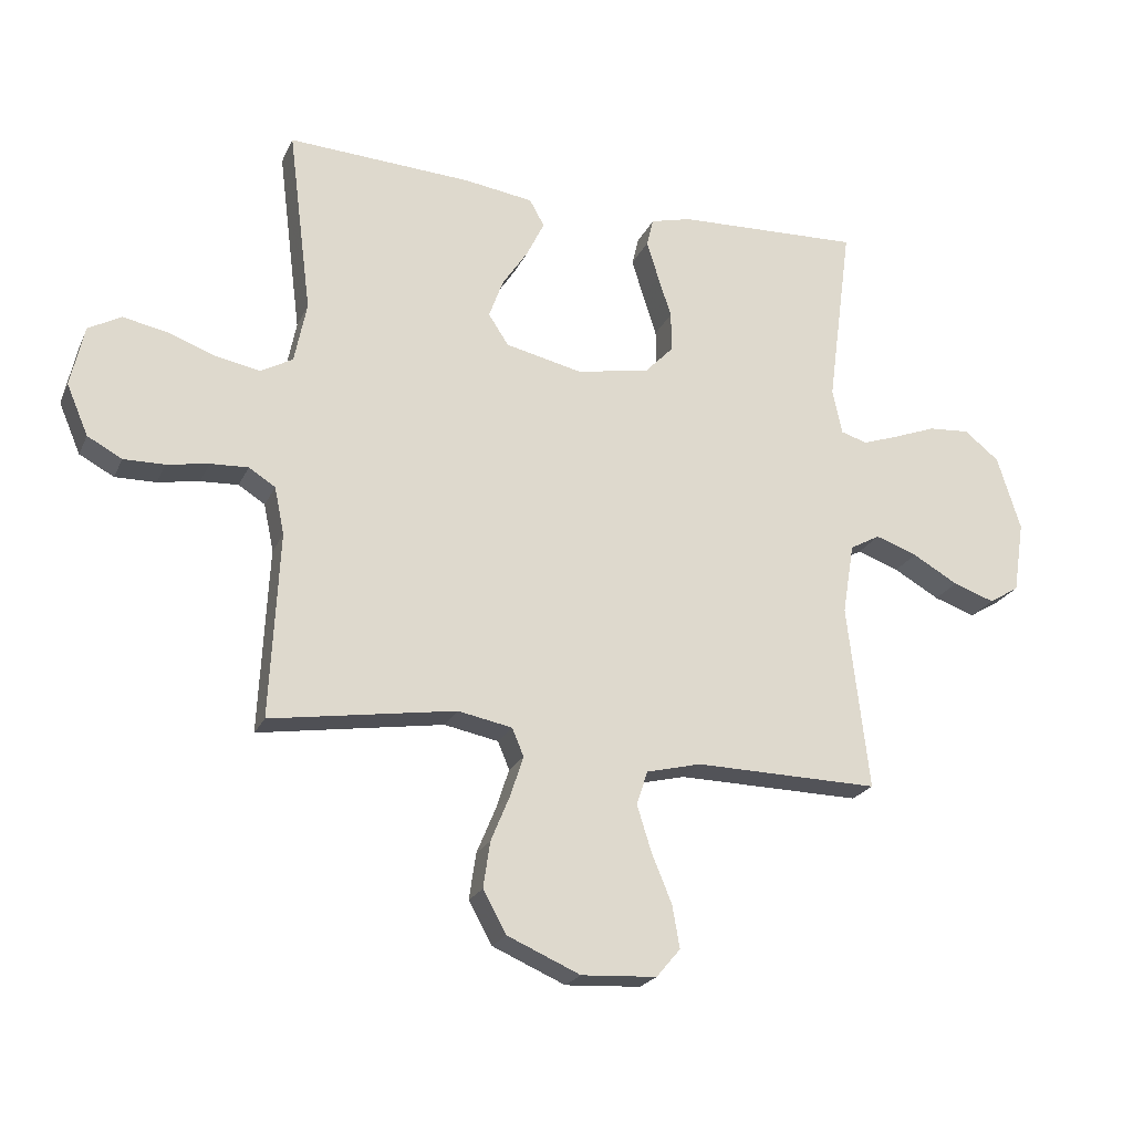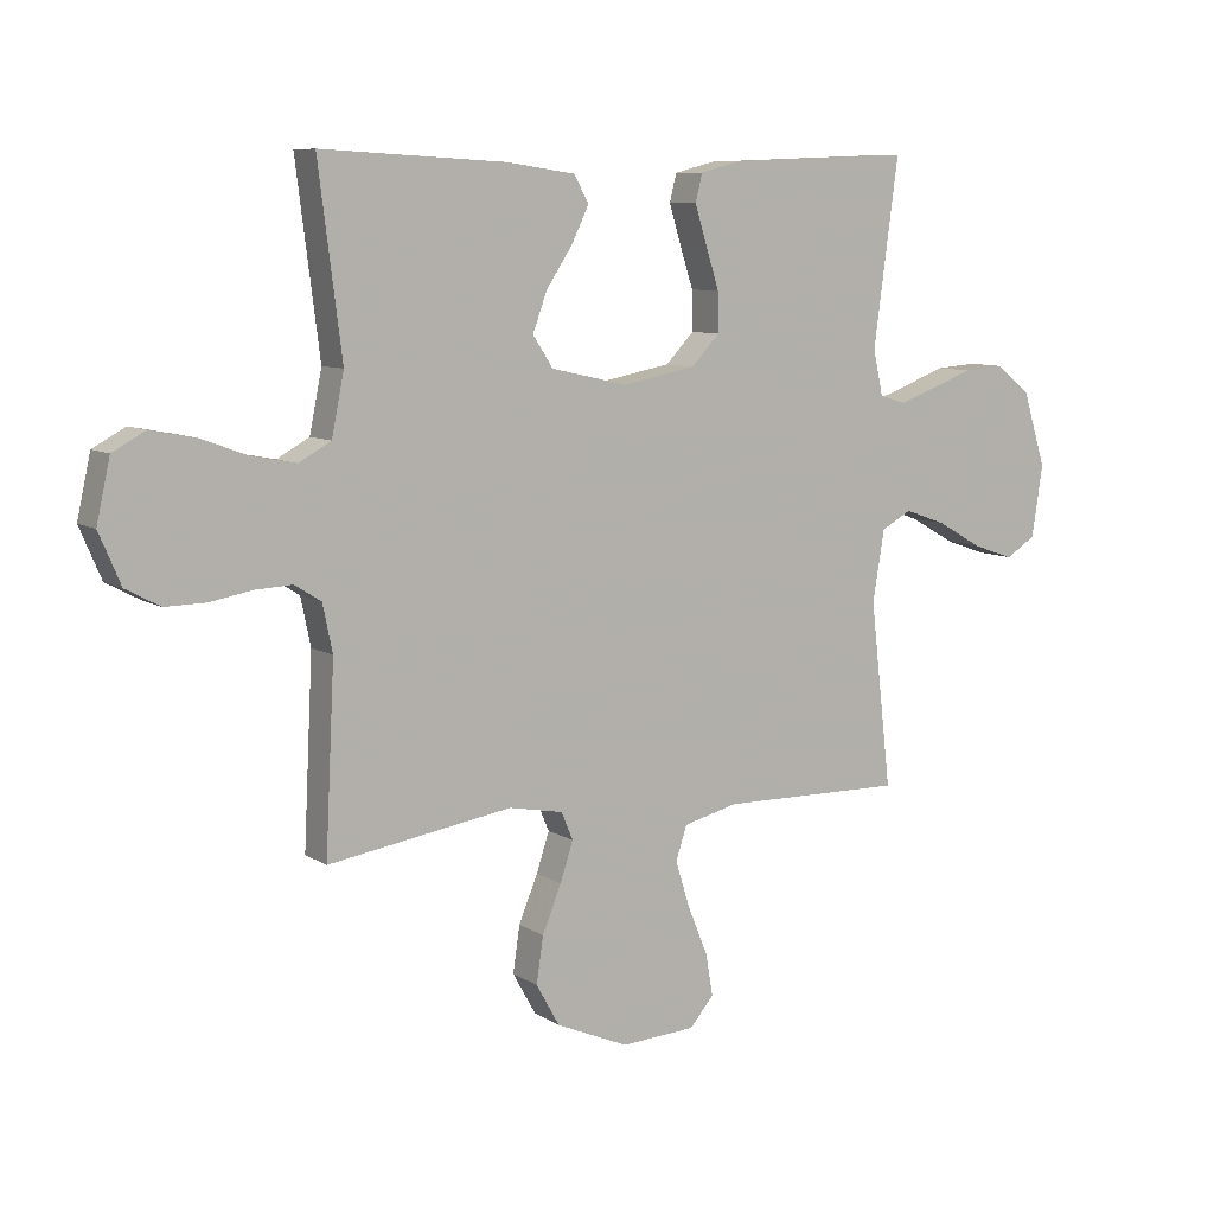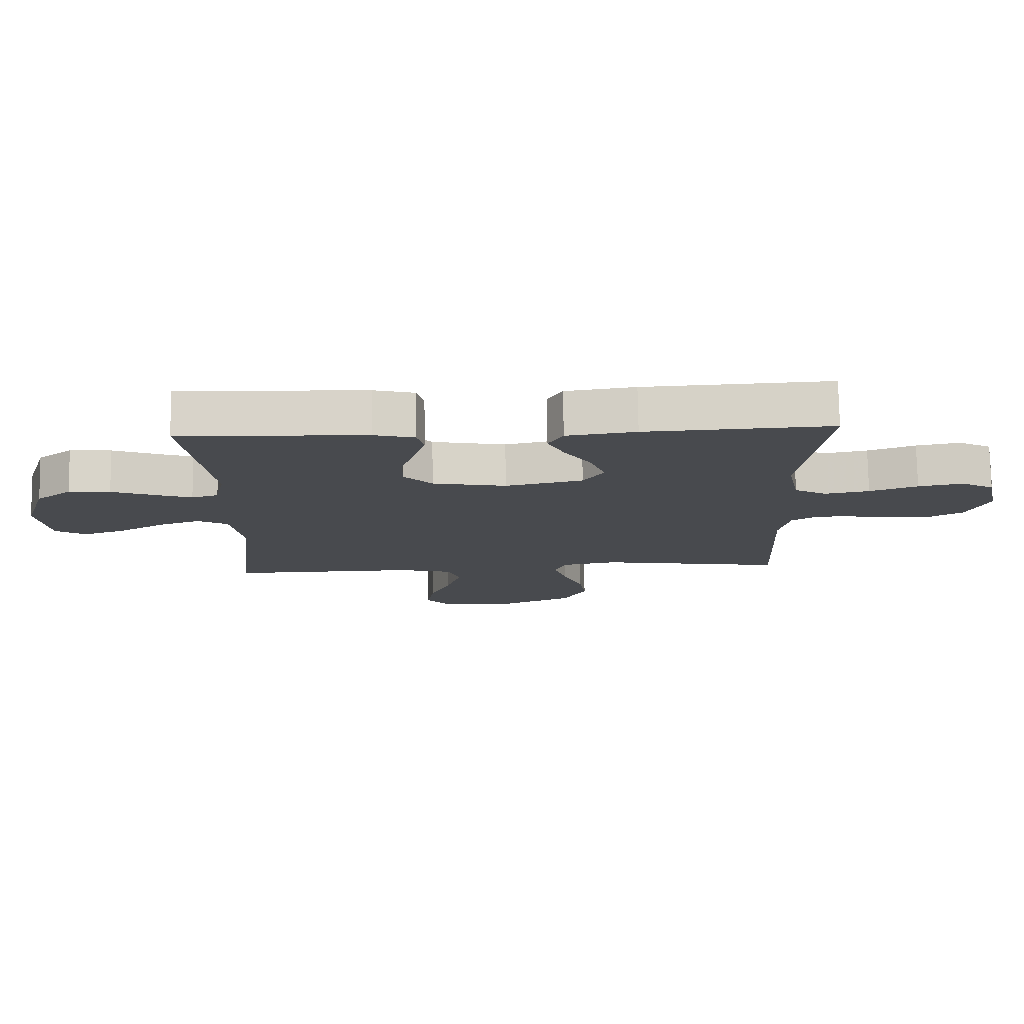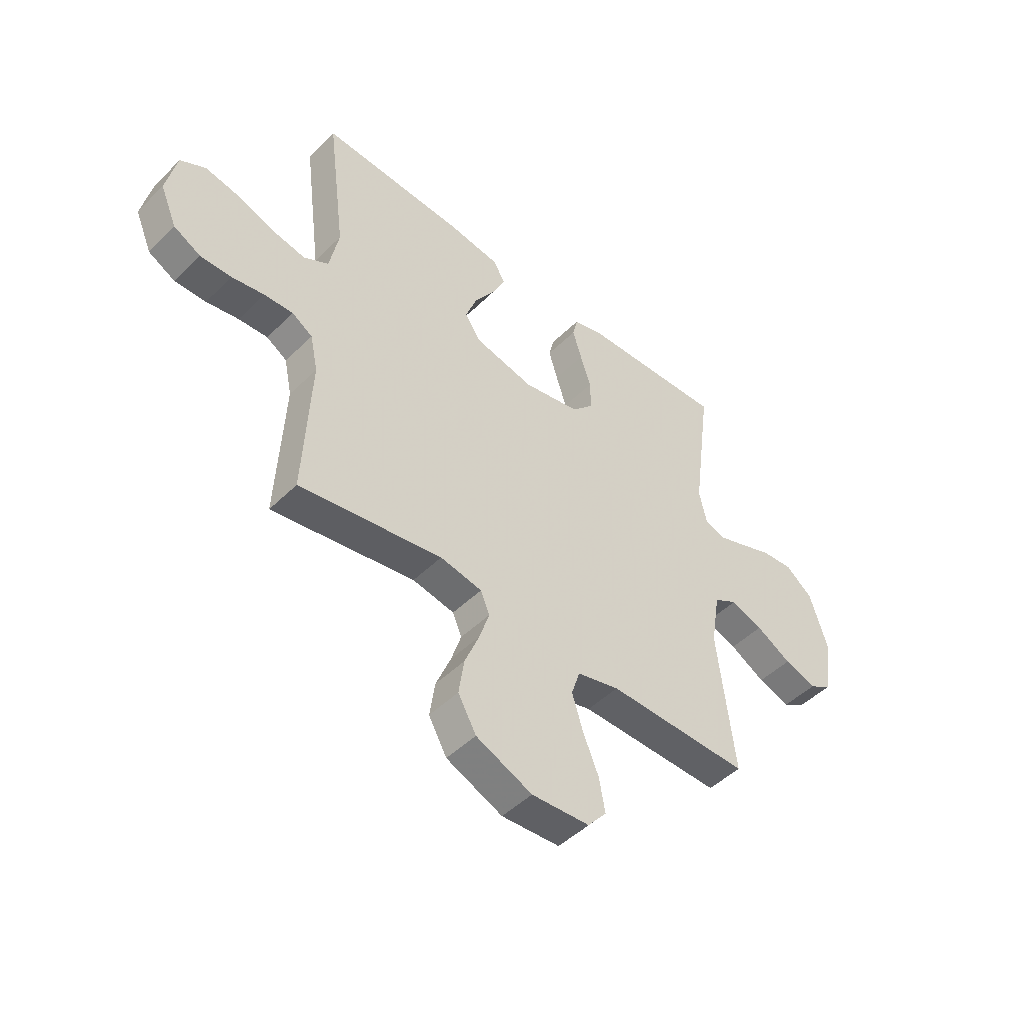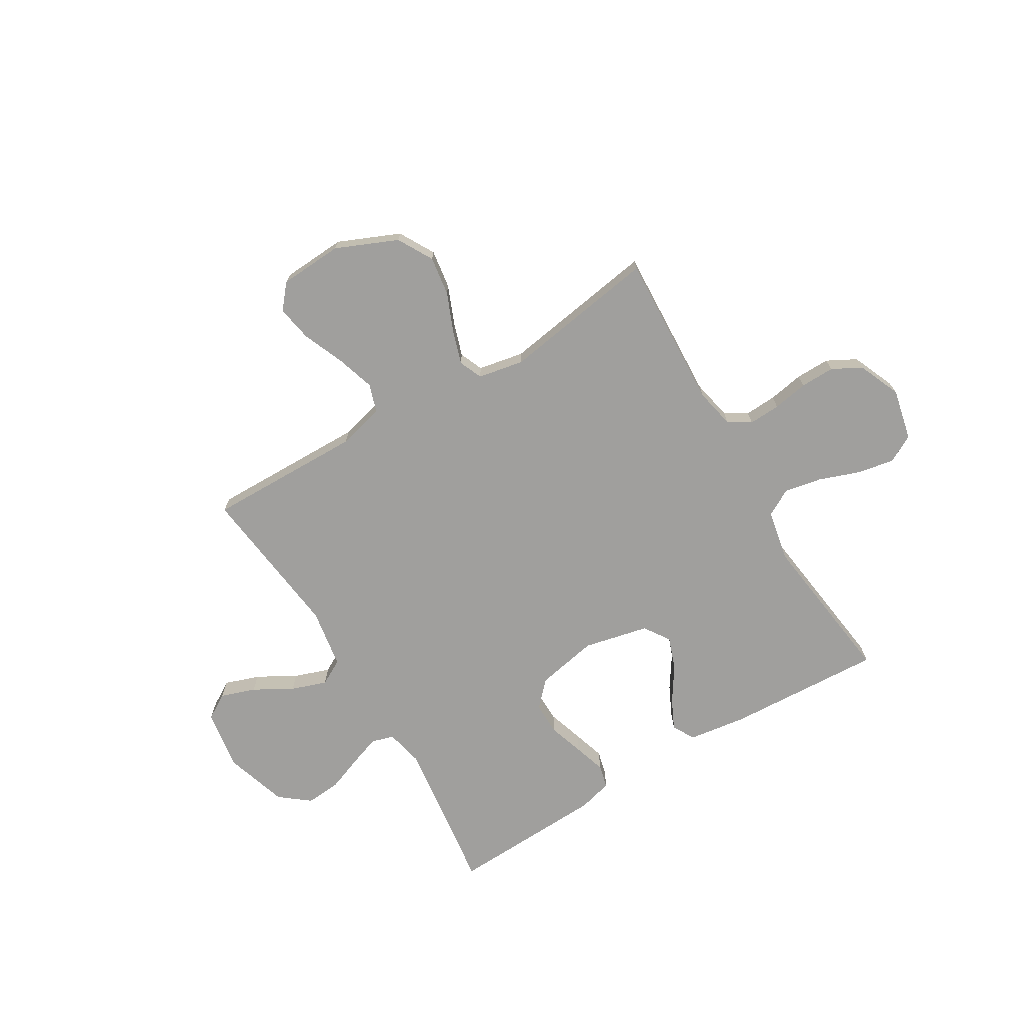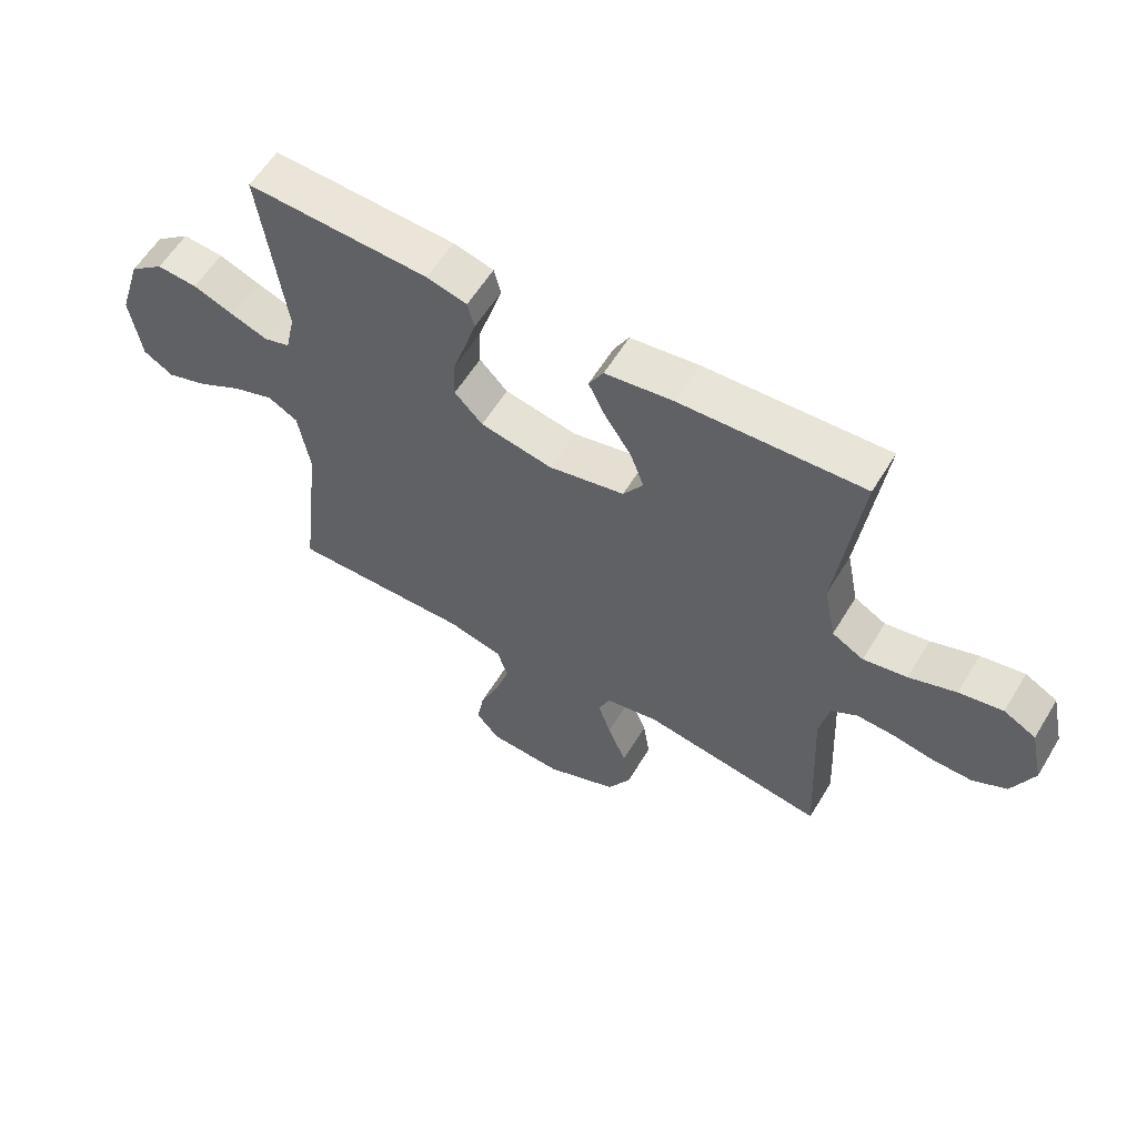
<metadata>
{"format":"obj","ext":"obj","renderer":"f3d","projection":"perspective","resolution":1024,"background":"white","views":[{"elev":-22.3,"azim":-19.7,"up":"+Z"},{"elev":8.5,"azim":-32.0,"up":"+Z"},{"elev":76.7,"azim":179.1,"up":"+Z"},{"elev":-47.6,"azim":-42.3,"up":"+Z"},{"elev":-71.3,"azim":-149.0,"up":"+Y"},{"elev":59.2,"azim":-148.8,"up":"+Z"}]}
</metadata>
<code>
v 0.5 0.07 0.5
v 0.46 0.07 0.2
v 0.476 0.07 0.127
v 0.519 0.07 0.114
v 0.579 0.07 0.135
v 0.647 0.07 0.161
v 0.714 0.07 0.166
v 0.771 0.07 0.121
v 0.809 0.07 0
v 0.791 0.07 -0.117
v 0.742 0.07 -0.147
v 0.675 0.07 -0.124
v 0.601 0.07 -0.082
v 0.533 0.07 -0.058
v 0.484 0.07 -0.085
v 0.465 0.07 -0.2
v 0.5 0.07 -0.5
v 0.2 0.07 -0.495
v 0.111 0.07 -0.517
v 0.093 0.07 -0.572
v 0.116 0.07 -0.646
v 0.149 0.07 -0.726
v 0.161 0.07 -0.795
v 0.122 0.07 -0.841
v 0 0.07 -0.848
v -0.118 0.07 -0.797
v -0.156 0.07 -0.729
v -0.145 0.07 -0.654
v -0.114 0.07 -0.579
v -0.093 0.07 -0.515
v -0.112 0.07 -0.47
v -0.2 0.07 -0.453
v -0.5 0.07 -0.5
v -0.485 0.07 -0.2
v -0.501 0.07 -0.123
v -0.544 0.07 -0.096
v -0.605 0.07 -0.099
v -0.673 0.07 -0.111
v -0.739 0.07 -0.112
v -0.795 0.07 -0.082
v -0.83 0.07 0
v -0.808 0.07 0.099
v -0.755 0.07 0.128
v -0.683 0.07 0.114
v -0.606 0.07 0.086
v -0.534 0.07 0.072
v -0.482 0.07 0.101
v -0.462 0.07 0.2
v -0.5 0.07 0.5
v -0.2 0.07 0.484
v -0.088 0.07 0.468
v -0.064 0.07 0.425
v -0.092 0.07 0.367
v -0.135 0.07 0.302
v -0.158 0.07 0.239
v -0.125 0.07 0.189
v 0 0.07 0.161
v 0.119 0.07 0.184
v 0.165 0.07 0.232
v 0.164 0.07 0.296
v 0.142 0.07 0.364
v 0.123 0.07 0.426
v 0.134 0.07 0.471
v 0.2 0.07 0.488
v 0.5 0 0.5
v 0.46 0 0.2
v 0.476 0 0.127
v 0.519 0 0.114
v 0.579 0 0.135
v 0.647 0 0.161
v 0.714 0 0.166
v 0.771 0 0.121
v 0.809 0 0
v 0.791 0 -0.117
v 0.742 0 -0.147
v 0.675 0 -0.124
v 0.601 0 -0.082
v 0.533 0 -0.058
v 0.484 0 -0.085
v 0.465 0 -0.2
v 0.5 0 -0.5
v 0.2 0 -0.495
v 0.111 0 -0.517
v 0.093 0 -0.572
v 0.116 0 -0.646
v 0.149 0 -0.726
v 0.161 0 -0.795
v 0.122 0 -0.841
v 0 0 -0.848
v -0.118 0 -0.797
v -0.156 0 -0.729
v -0.145 0 -0.654
v -0.114 0 -0.579
v -0.093 0 -0.515
v -0.112 0 -0.47
v -0.2 0 -0.453
v -0.5 0 -0.5
v -0.485 0 -0.2
v -0.501 0 -0.123
v -0.544 0 -0.096
v -0.605 0 -0.099
v -0.673 0 -0.111
v -0.739 0 -0.112
v -0.795 0 -0.082
v -0.83 0 0
v -0.808 0 0.099
v -0.755 0 0.128
v -0.683 0 0.114
v -0.606 0 0.086
v -0.534 0 0.072
v -0.482 0 0.101
v -0.462 0 0.2
v -0.5 0 0.5
v -0.2 0 0.484
v -0.088 0 0.468
v -0.064 0 0.425
v -0.092 0 0.367
v -0.135 0 0.302
v -0.158 0 0.239
v -0.125 0 0.189
v 0 0 0.161
v 0.119 0 0.184
v 0.165 0 0.232
v 0.164 0 0.296
v 0.142 0 0.364
v 0.123 0 0.426
v 0.134 0 0.471
v 0.2 0 0.488
f 64 1 2
f 63 64 2
f 62 63 2
f 61 62 2
f 60 61 2
f 59 60 2 3
f 58 59 3
f 57 58 3 4
f 52 53 54
f 51 52 54
f 50 51 54
f 49 50 54
f 48 49 54
f 47 48 54 55
f 46 47 55 56
f 43 44 45
f 42 43 45
f 41 42 45
f 40 41 45
f 39 40 45
f 38 39 45
f 37 38 45
f 36 37 45 46
f 46 56 57
f 36 46 57
f 35 36 57
f 32 33 34
f 35 57 4
f 34 35 4
f 32 34 4
f 31 32 4
f 27 28 29
f 26 27 29
f 25 26 29
f 24 25 29
f 23 24 29
f 22 23 29
f 21 22 29
f 20 21 29 30
f 16 17 18
f 15 16 18 19
f 11 12 13
f 10 11 13
f 9 10 13
f 8 9 13
f 7 8 13
f 6 7 13
f 5 6 13
f 5 13 14
f 4 5 14 15
f 19 20 30 31
f 4 15 19 31
f 66 65 128
f 66 128 127
f 66 127 126
f 66 126 125
f 66 125 124
f 67 66 124 123
f 67 123 122
f 68 67 122 121
f 118 117 116
f 118 116 115
f 118 115 114
f 118 114 113
f 118 113 112
f 119 118 112 111
f 120 119 111 110
f 109 108 107
f 109 107 106
f 109 106 105
f 109 105 104
f 109 104 103
f 109 103 102
f 109 102 101
f 110 109 101 100
f 121 120 110
f 121 110 100
f 121 100 99
f 98 97 96
f 68 121 99
f 68 99 98
f 68 98 96
f 68 96 95
f 93 92 91
f 93 91 90
f 93 90 89
f 93 89 88
f 93 88 87
f 93 87 86
f 93 86 85
f 94 93 85 84
f 82 81 80
f 83 82 80 79
f 77 76 75
f 77 75 74
f 77 74 73
f 77 73 72
f 77 72 71
f 77 71 70
f 77 70 69
f 78 77 69
f 79 78 69 68
f 95 94 84 83
f 95 83 79 68
f 1 65 66 2
f 2 66 67 3
f 3 67 68 4
f 4 68 69 5
f 5 69 70 6
f 6 70 71 7
f 7 71 72 8
f 8 72 73 9
f 9 73 74 10
f 10 74 75 11
f 11 75 76 12
f 12 76 77 13
f 13 77 78 14
f 14 78 79 15
f 15 79 80 16
f 16 80 81 17
f 17 81 82 18
f 18 82 83 19
f 19 83 84 20
f 20 84 85 21
f 21 85 86 22
f 22 86 87 23
f 23 87 88 24
f 24 88 89 25
f 25 89 90 26
f 26 90 91 27
f 27 91 92 28
f 28 92 93 29
f 29 93 94 30
f 30 94 95 31
f 31 95 96 32
f 32 96 97 33
f 33 97 98 34
f 34 98 99 35
f 35 99 100 36
f 36 100 101 37
f 37 101 102 38
f 38 102 103 39
f 39 103 104 40
f 40 104 105 41
f 41 105 106 42
f 42 106 107 43
f 43 107 108 44
f 44 108 109 45
f 45 109 110 46
f 46 110 111 47
f 47 111 112 48
f 48 112 113 49
f 49 113 114 50
f 50 114 115 51
f 51 115 116 52
f 52 116 117 53
f 53 117 118 54
f 54 118 119 55
f 55 119 120 56
f 56 120 121 57
f 57 121 122 58
f 58 122 123 59
f 59 123 124 60
f 60 124 125 61
f 61 125 126 62
f 62 126 127 63
f 63 127 128 64
f 64 128 65 1

</code>
